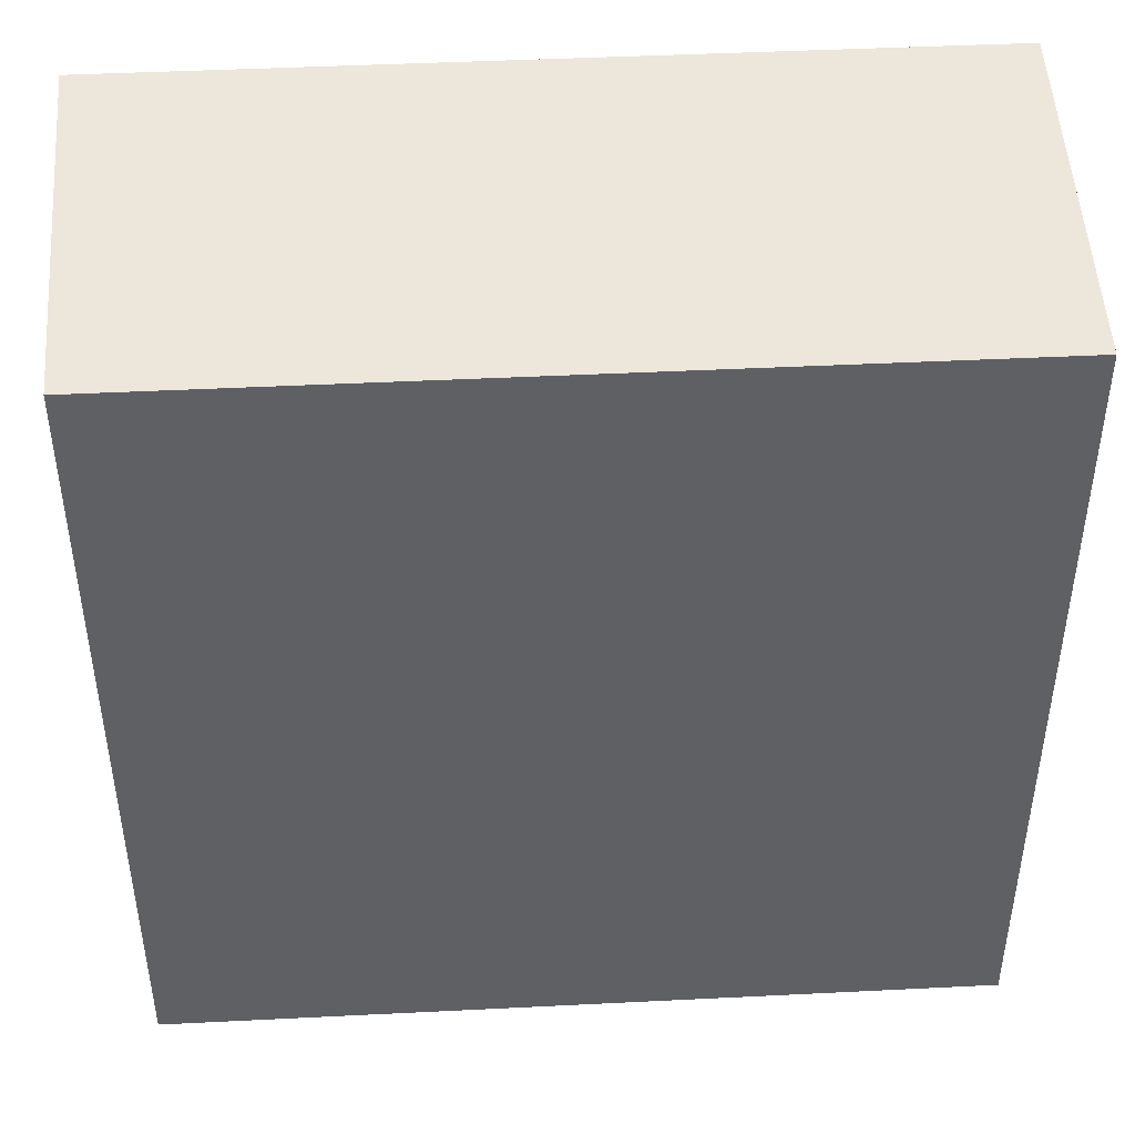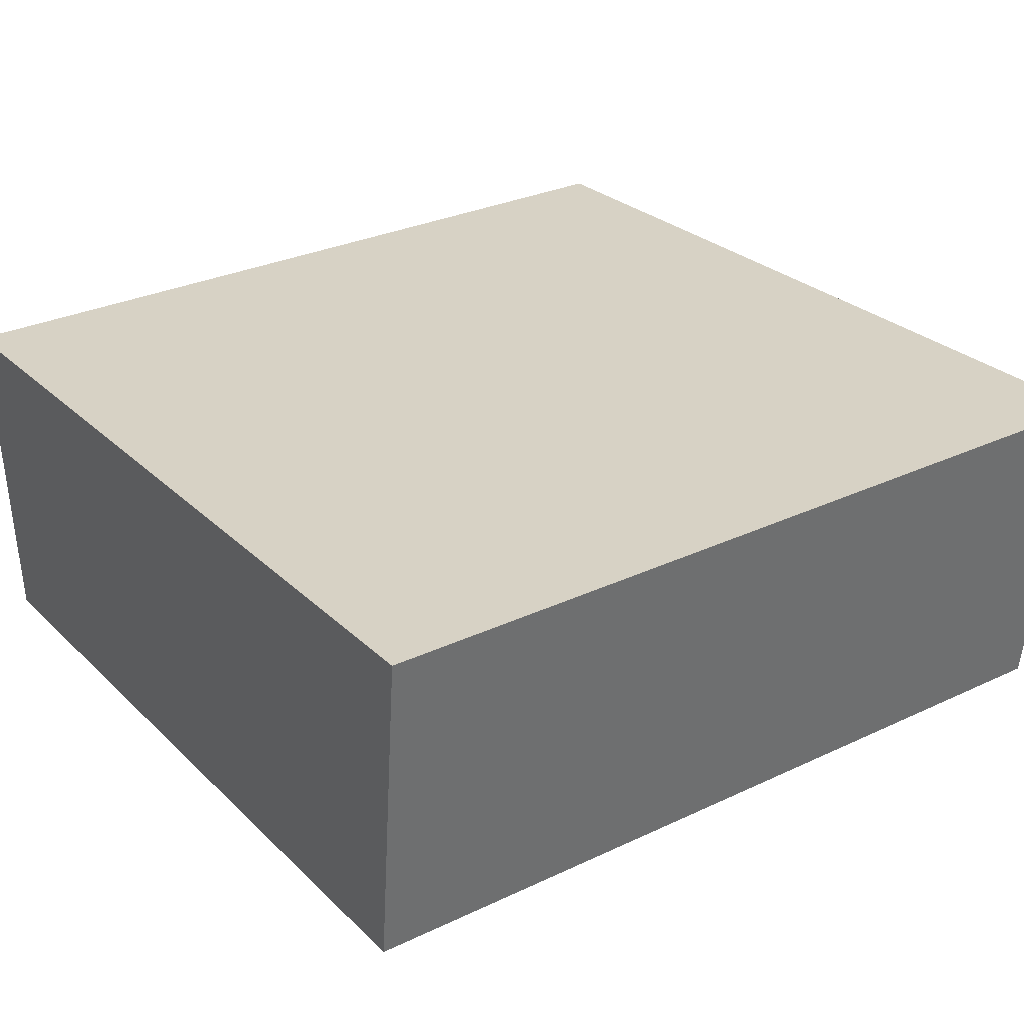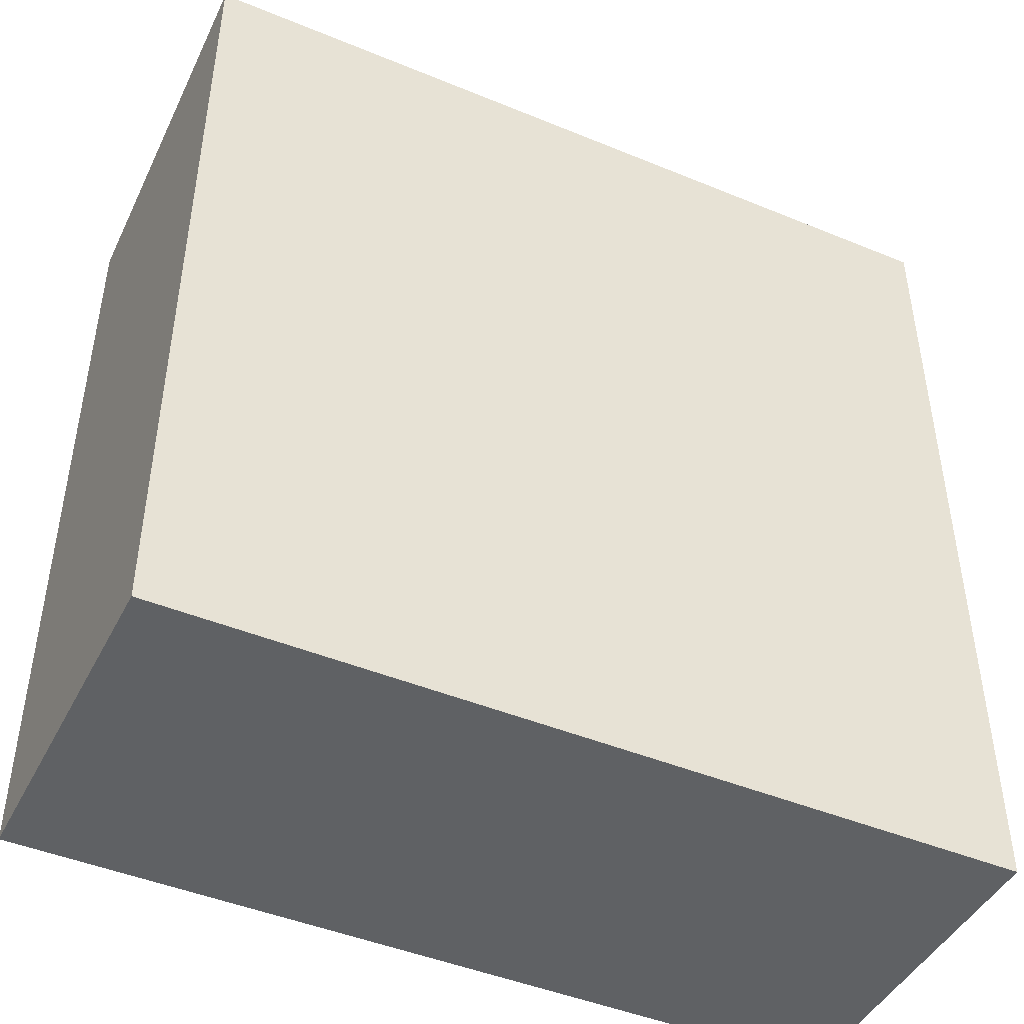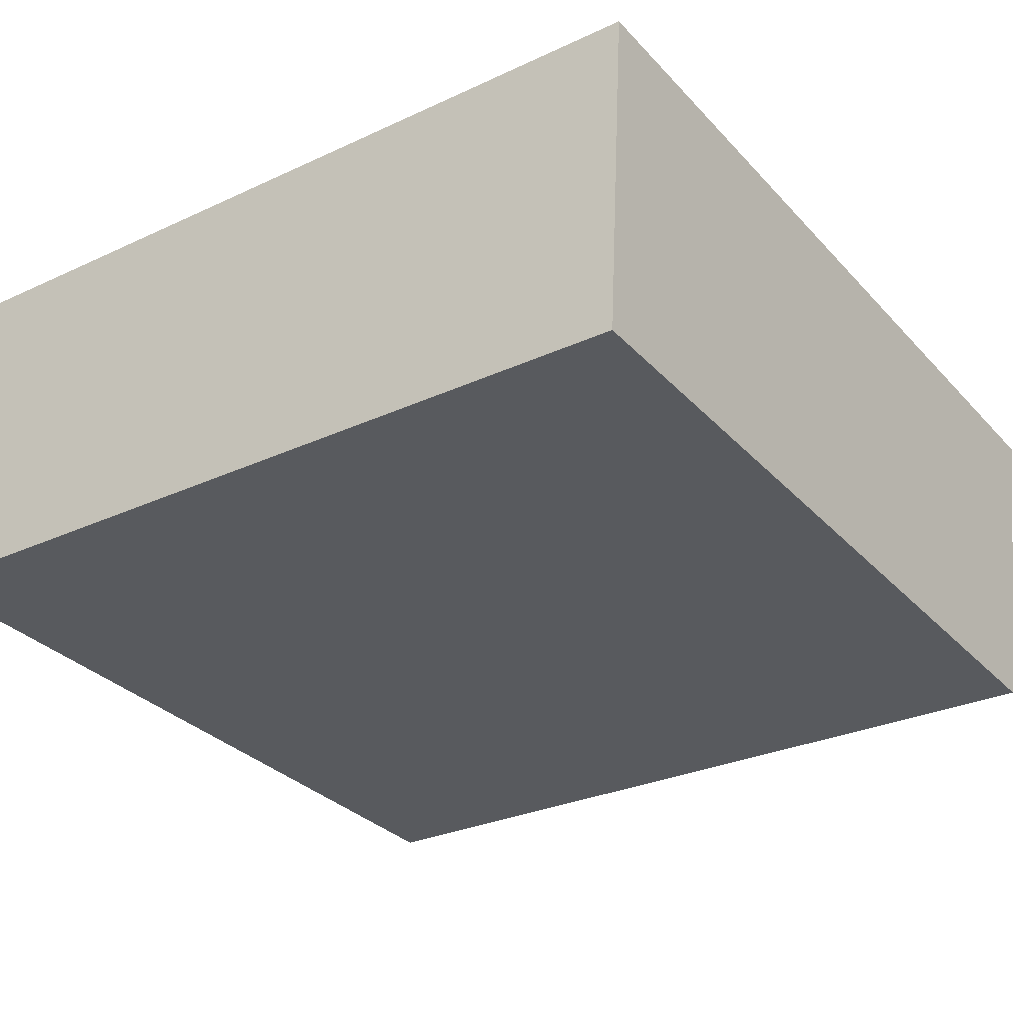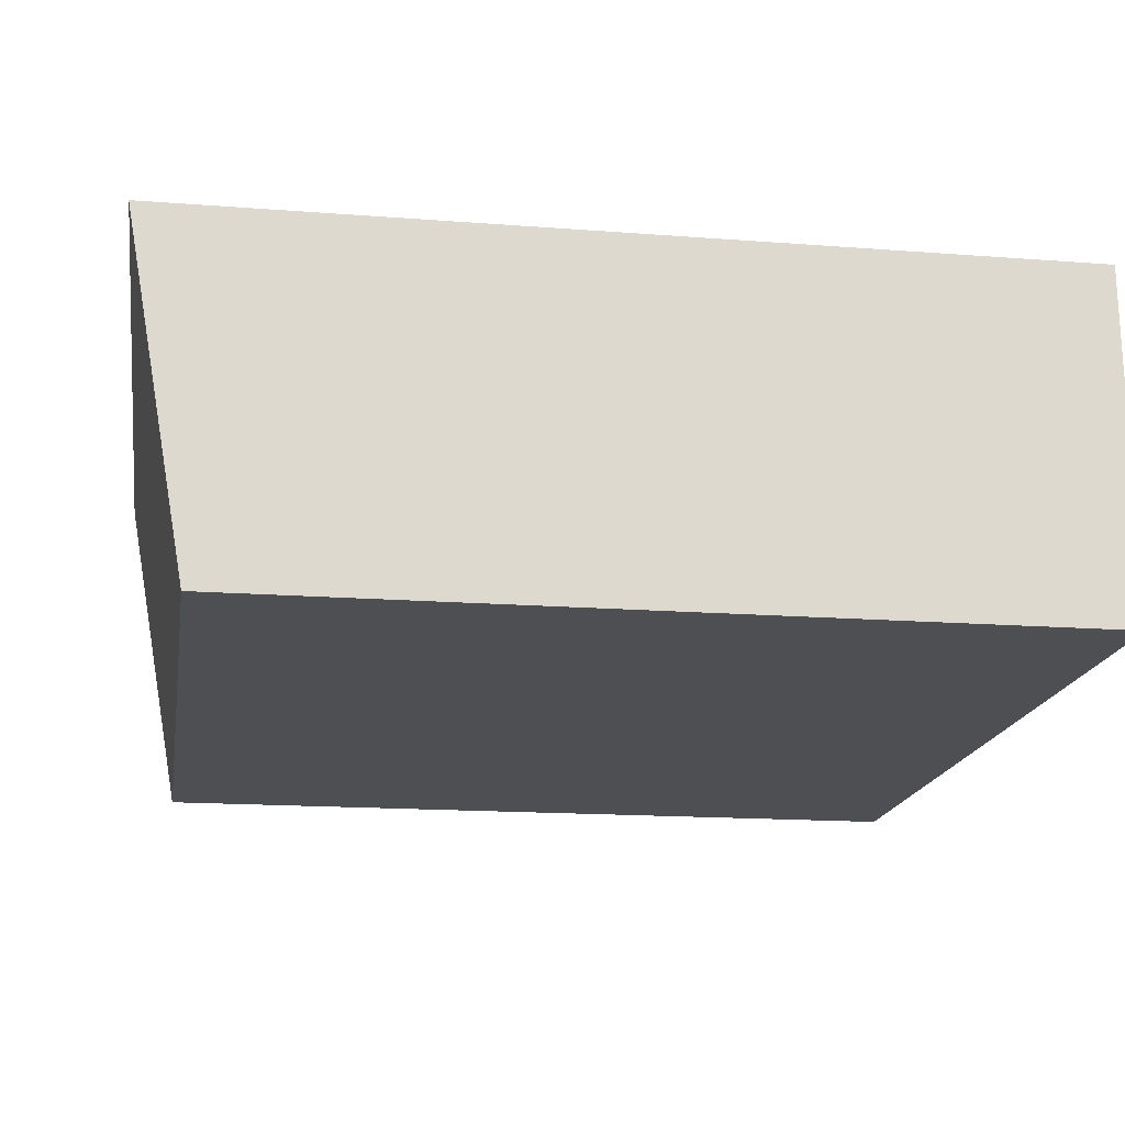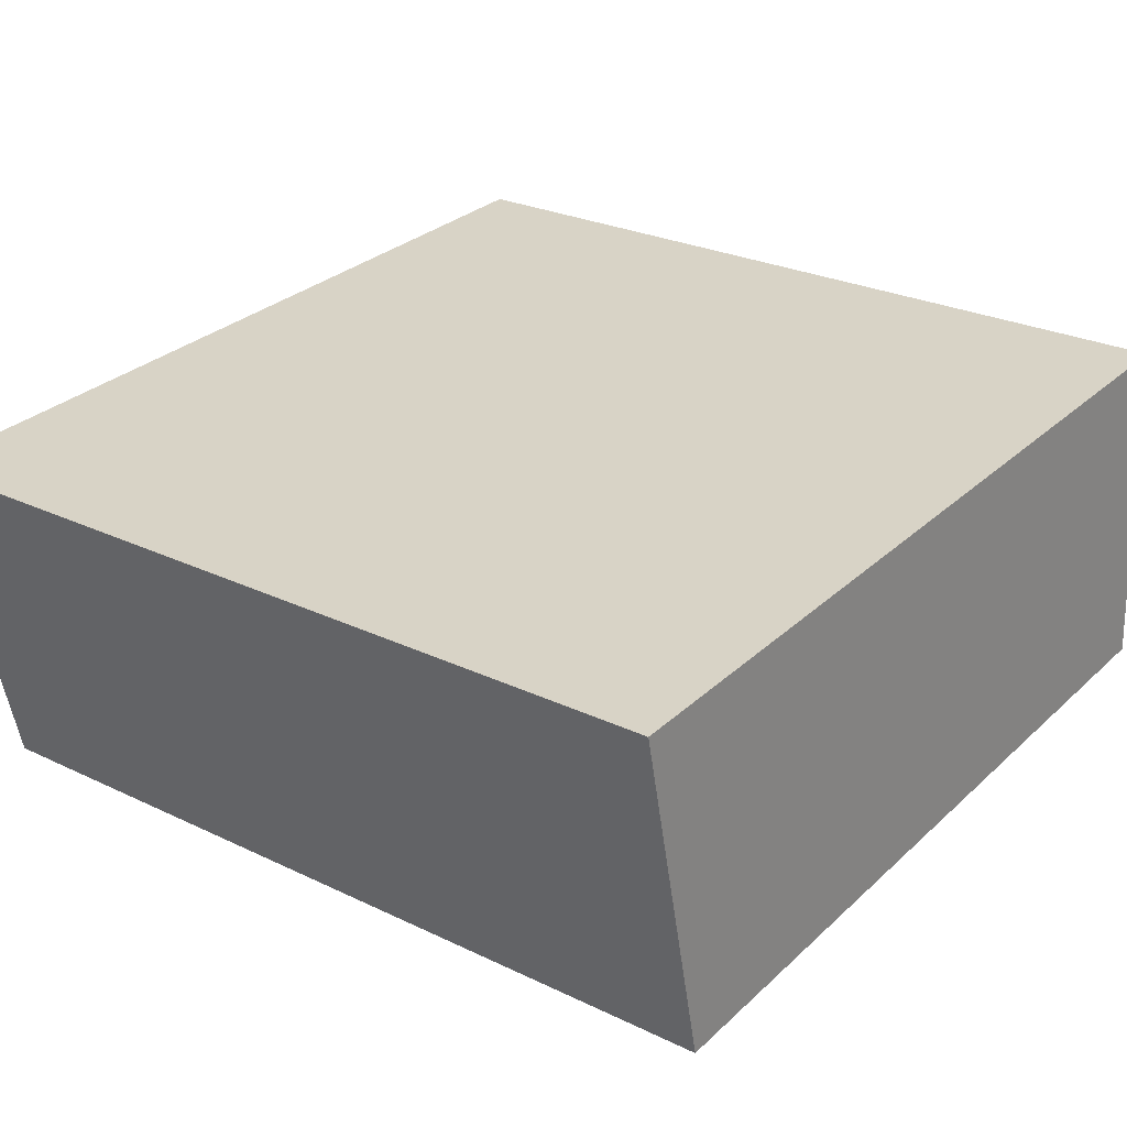
<metadata>
{"format":"obj","ext":"obj","renderer":"f3d","projection":"perspective","resolution":1024,"background":"white","views":[{"elev":44.7,"azim":178.4,"up":"+Y"},{"elev":26.8,"azim":145.4,"up":"+Z"},{"elev":-45.8,"azim":-23.6,"up":"+Y"},{"elev":-31.6,"azim":34.8,"up":"+Z"},{"elev":-15.8,"azim":-99.2,"up":"+Z"},{"elev":29.4,"azim":-143.1,"up":"+Z"}]}
</metadata>
<code>
v  7.85 7.722 -0.235
v  0.137 8.272 3.247
v  8.01 8.272 3.011
v  0 7.722 4.728e-16
v  8.01 -1.844e-16 3.011
v  7.85 1.439e-17 -0.235
v  0 0 0
v  0.137 -1.988e-16 3.247
g defaultobject
f 1 2 3
f 2 1 4
f 5 1 3
f 1 5 6
f 6 4 1
f 4 6 7
f 4 8 2
f 8 4 7
f 8 3 2
f 3 8 5
f 8 6 5
f 6 8 7

</code>
